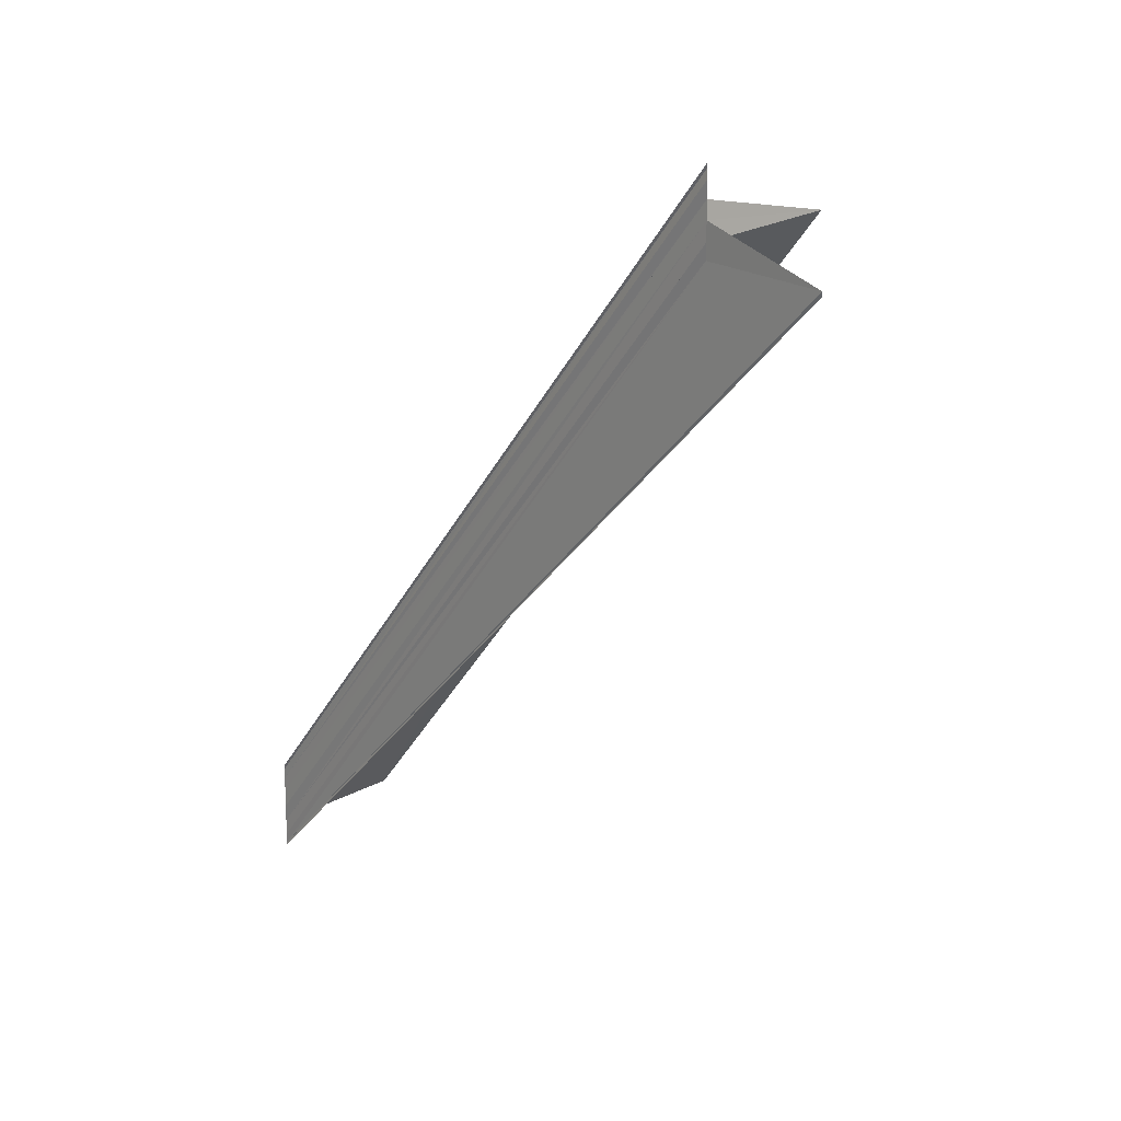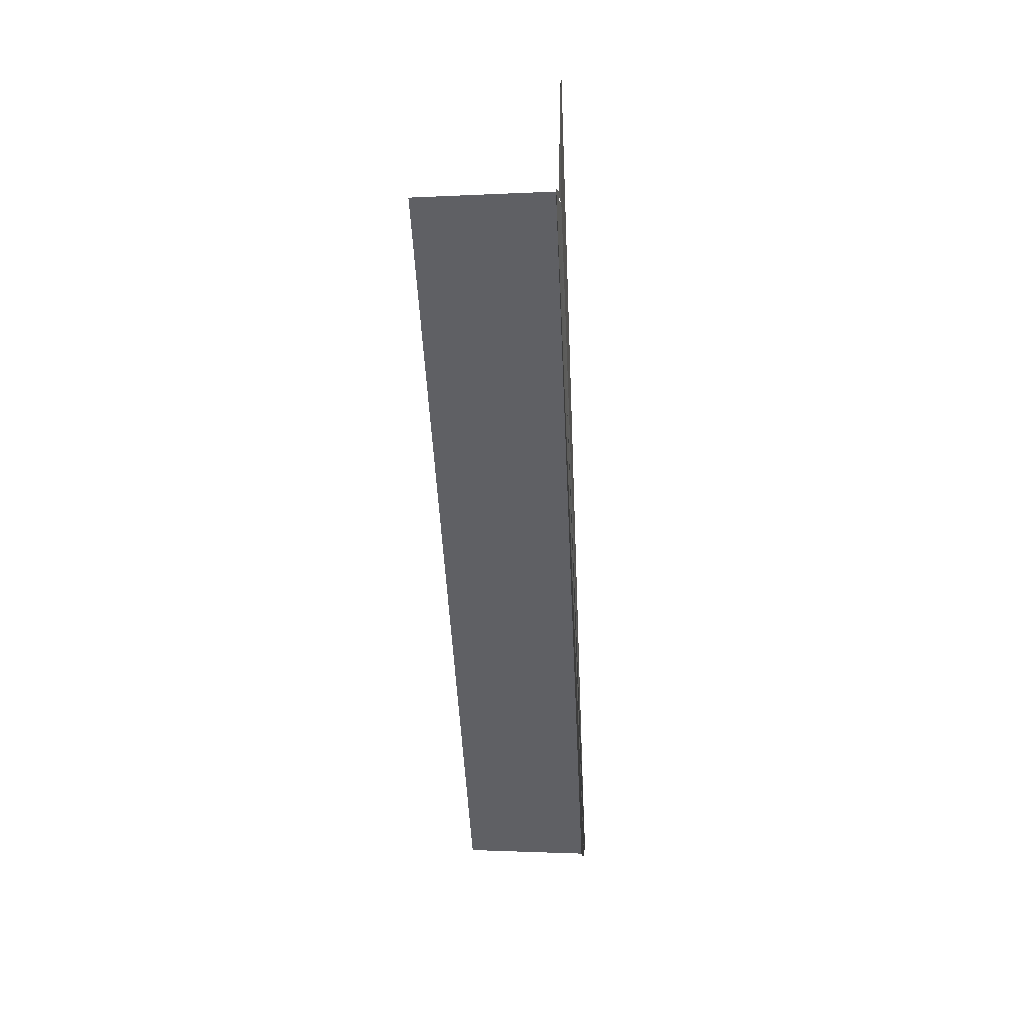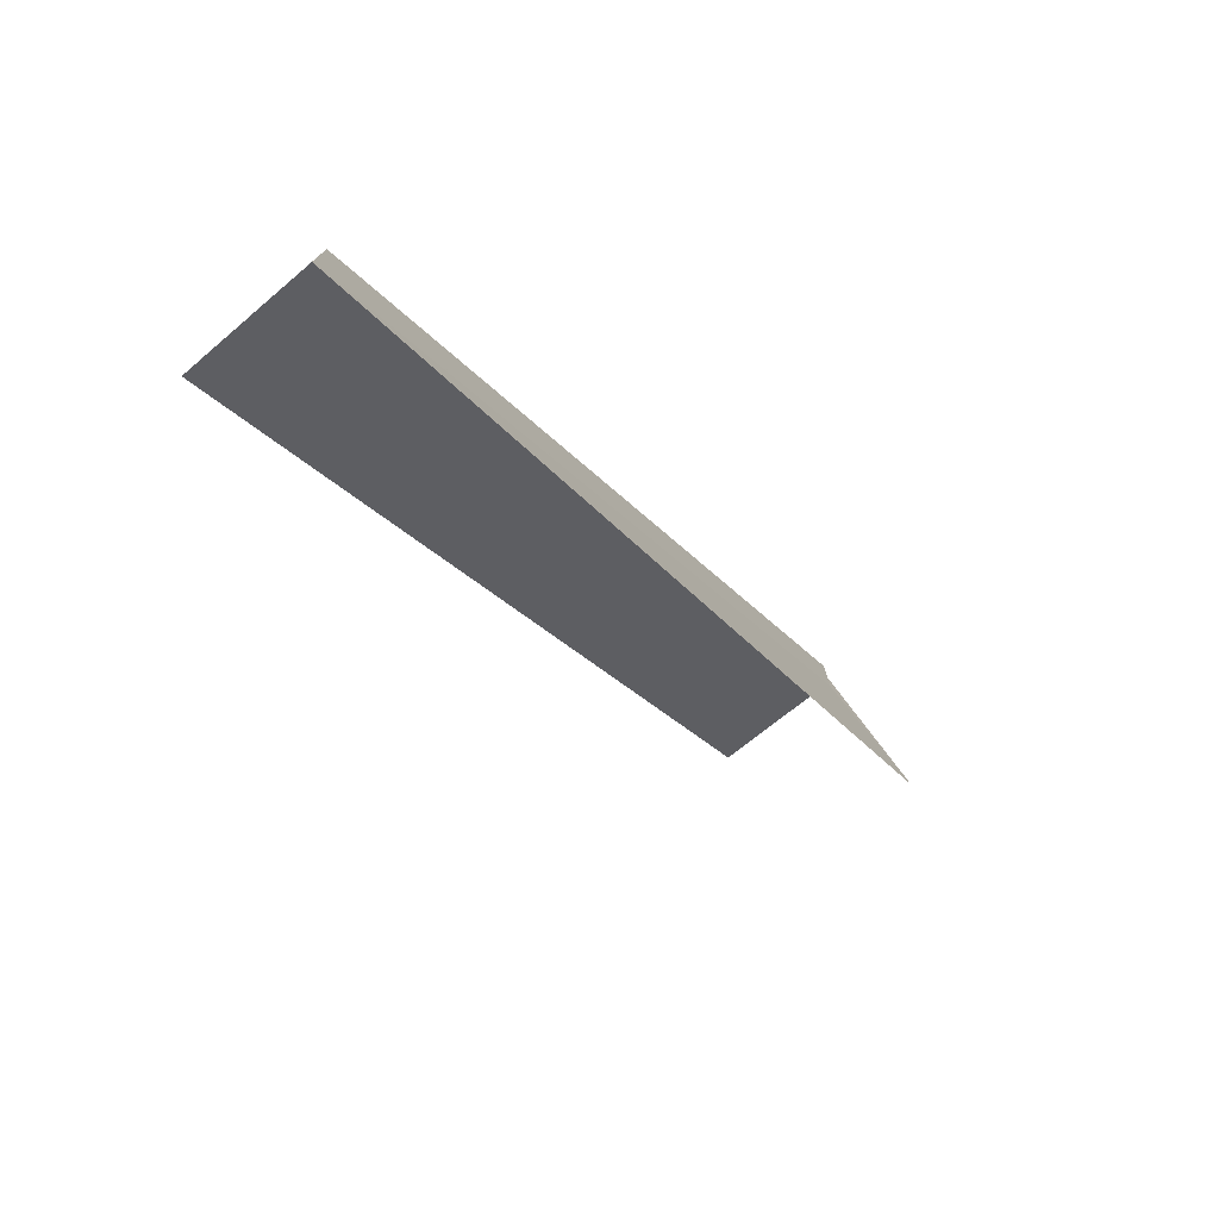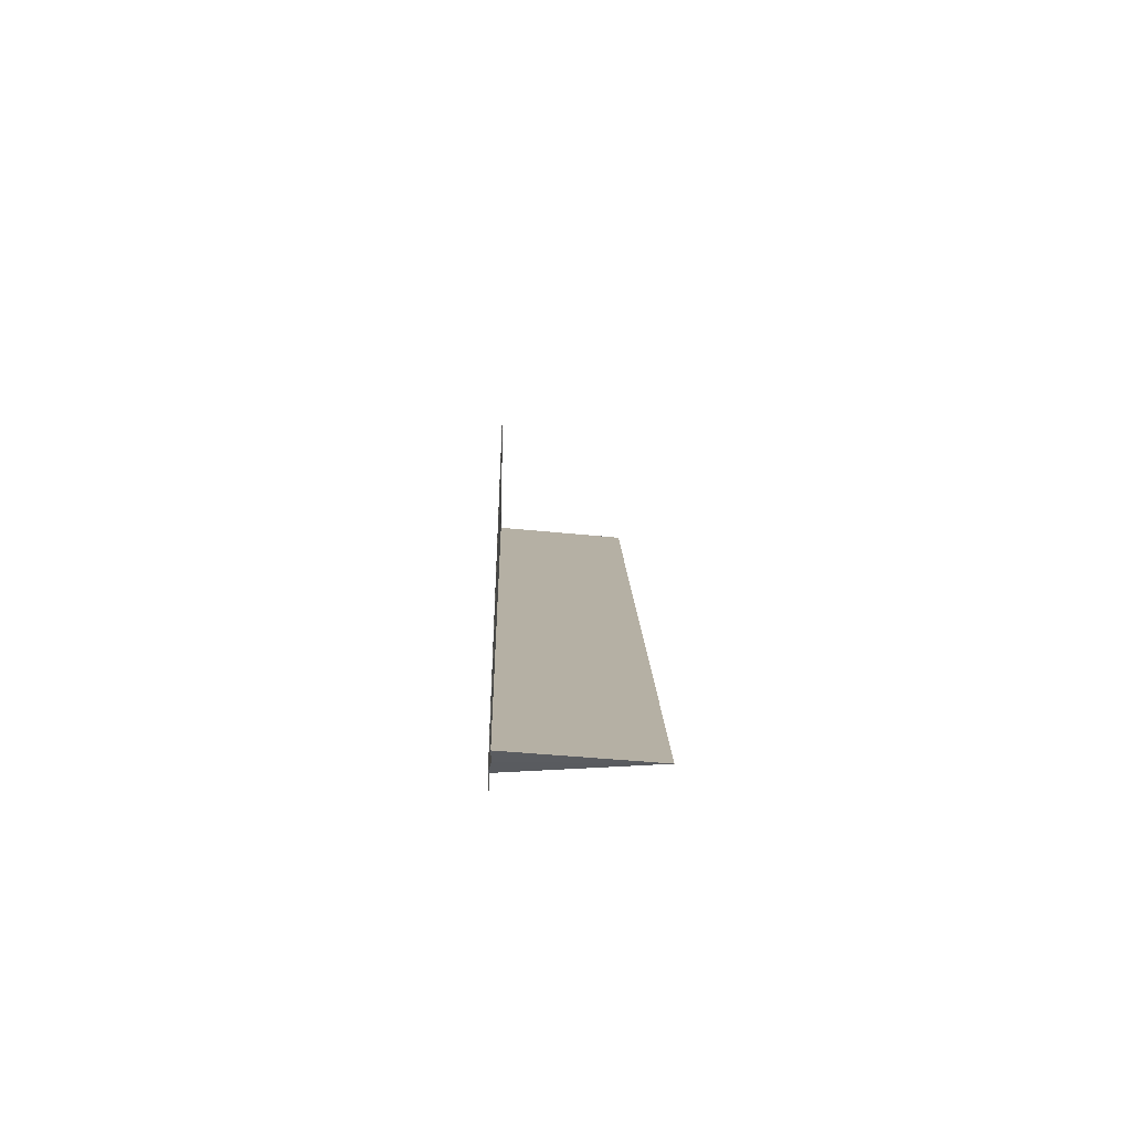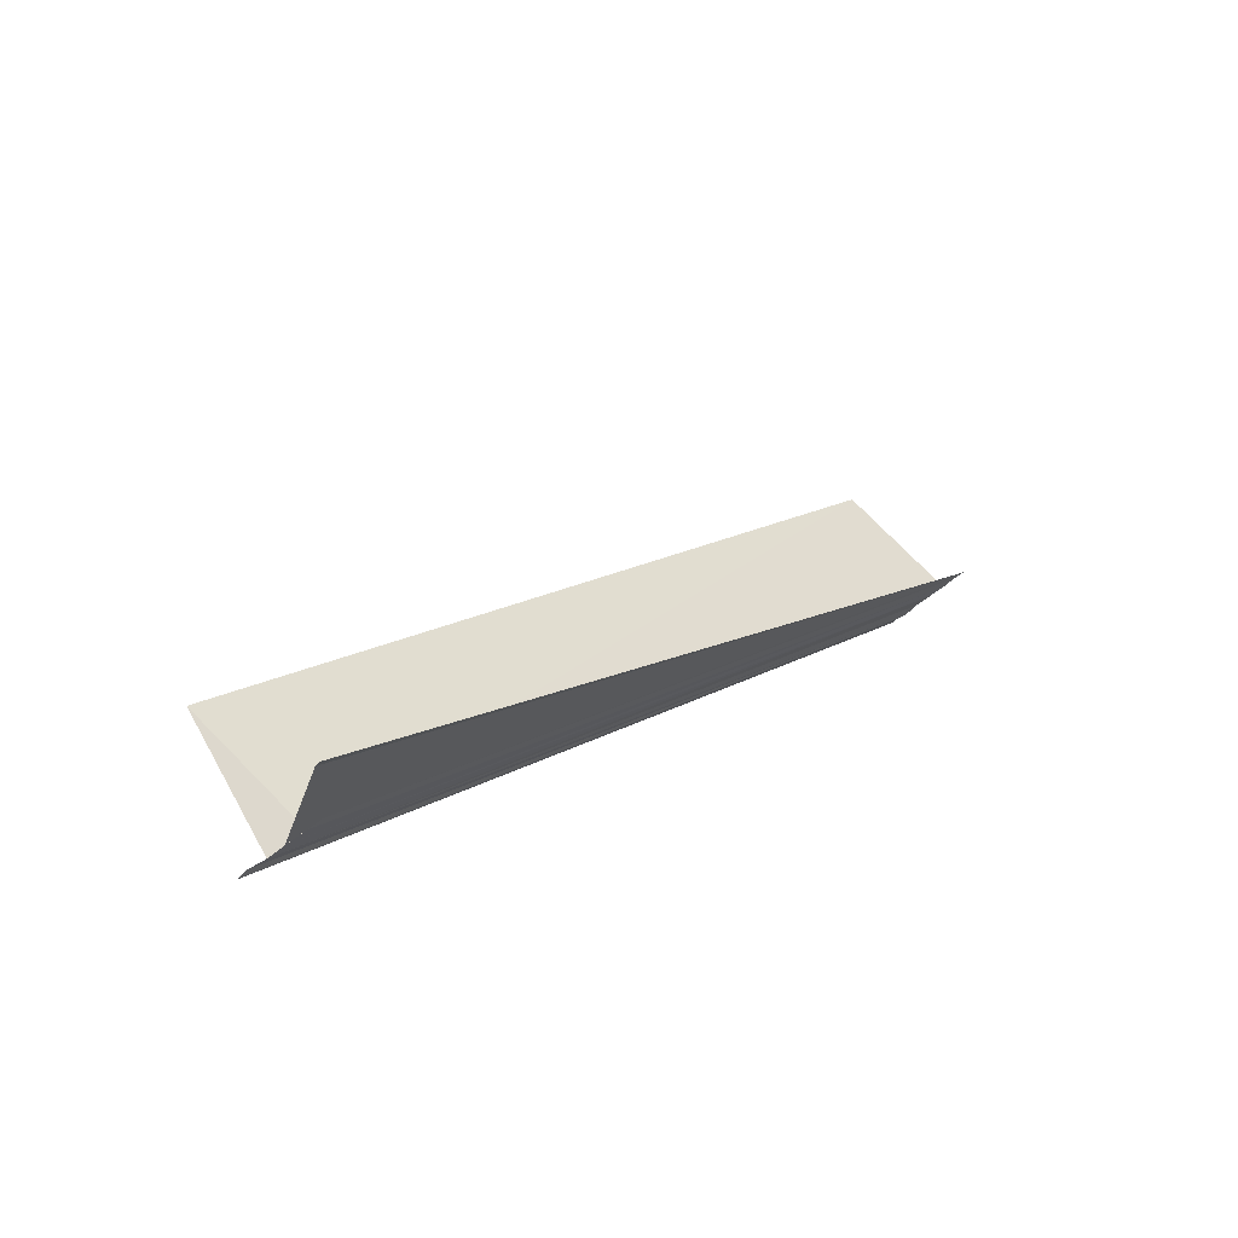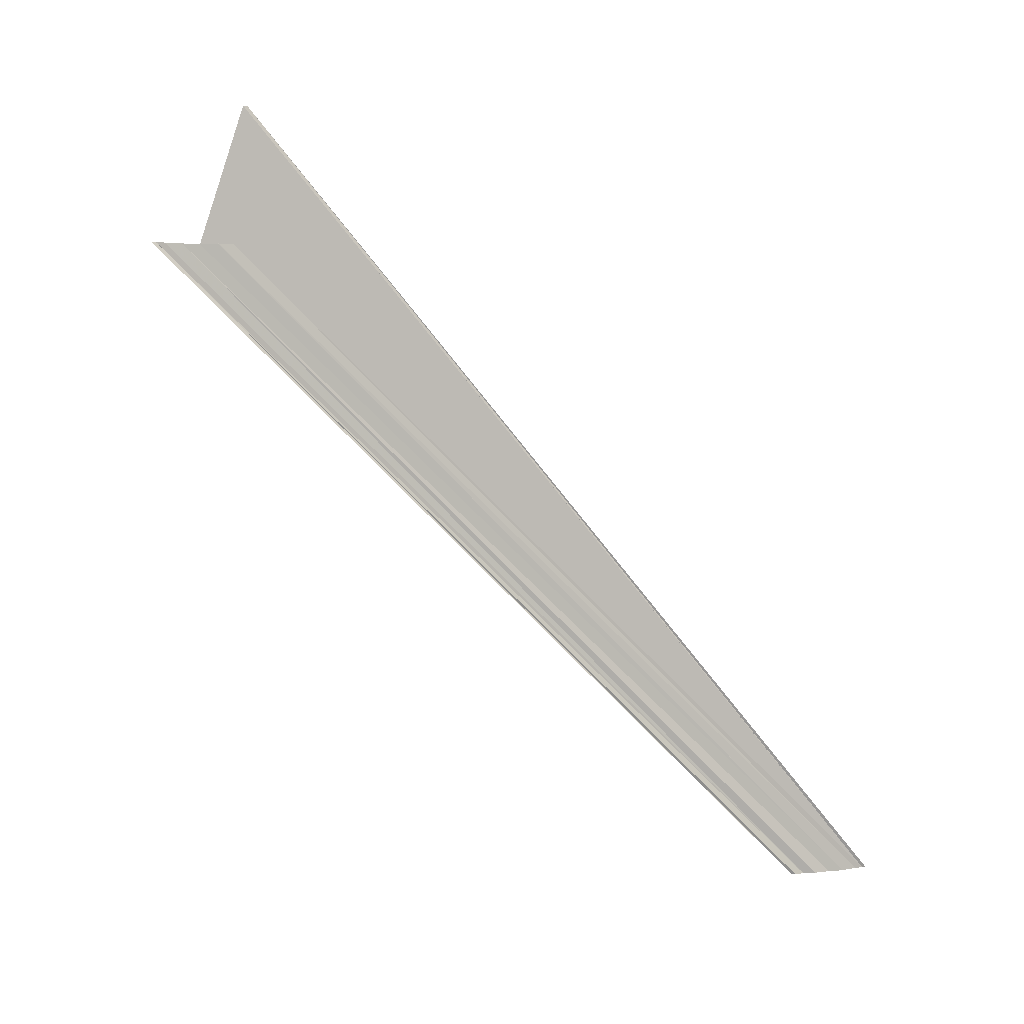
<metadata>
{"format":"obj","ext":"obj","renderer":"f3d","projection":"perspective","resolution":1024,"background":"white","views":[{"elev":14.7,"azim":140.2,"up":"+Z"},{"elev":-2.4,"azim":3.7,"up":"+Y"},{"elev":-76.4,"azim":40.7,"up":"+Z"},{"elev":-32.9,"azim":178.5,"up":"+Y"},{"elev":72.2,"azim":54.2,"up":"+Y"},{"elev":2.6,"azim":66.8,"up":"+Y"}]}
</metadata>
<code>
o 3396
v 2238 1884 16.46
v 2238 1884 16.46
v 2238 1884 16.4
v 2238 1884 16.46
v 2238 1884 16.4
v 2238 1884 16.4
v 2238 1884 16.4
v 2238 1884 16.4
v 2238 1884 16.41
v 2238 1884 16.46
v 2238 1884 16.46
v 2238 1884 16.46
v 2238 1884 16.45
v 2238 1884 16.45
v 2238 1884 16.46
v 2238 1884 16.41
v 2238 1884 16.41
v 2238 1884 16.4
v 2238 1884 16.46
v 2238 1884 16.46
v 2238 1884 16.46
v 2238 1884 16.46
v 2238 1884 16.46
v 2238 1884 16.41
v 2238 1884 16.46
v 2238 1884 16.4
v 2238 1884 16.46
v 2238 1884 16.41
v 2238 1884 16.46
v 2238 1884 16.45
v 2238 1884 16.46
v 2238 1884 16.46
v 2238 1884 16.45
v 2238 1884 16.45
v 2238 1884 16.45
v 2238 1884 16.4
v 2238 1884 16.4
v 2238 1884 16.45
v 2238 1884 16.45
v 2238 1884 16.45
v 2238 1884 16.4
v 2238 1884 16.46
v 2238 1884 16.45
v 2238 1884 16.45
v 2238 1884 16.45
v 2238 1884 16.4
v 2238 1884 16.4
v 2238 1884 16.45
v 2238 1884 16.45
v 2238 1884 16.45
v 2238 1884 16.46
v 2238 1884 16.46
v 2238 1884 16.41
v 2238 1884 16.46
v 2238 1884 16.46
v 2238 1884 16.41
v 2238 1884 16.41
v 2238 1884 16.46
v 2238 1884 16.46
v 2238 1884 16.46
v 2238 1884 16.41
v 2238 1884 16.4
v 2238 1884 16.41
v 2238 1884 16.4
f 1 2 3
f 3 4 5
f 6 4 5
f 7 8 5
f 9 10 8
f 11 10 12
f 11 13 14
f 7 15 16
f 17 15 16
f 18 19 7
f 20 21 17
f 20 22 17
f 23 21 24
f 25 22 26
f 17 27 28
f 24 27 28
f 29 25 18
f 29 30 18
f 25 31 32
f 25 33 34
f 18 35 36
f 37 35 36
f 38 30 37
f 38 39 37
f 37 40 41
f 42 39 43
f 42 44 45
f 46 34 47
f 6 34 47
f 48 49 46
f 50 49 6
f 50 31 6
f 51 52 53
f 51 54 53
f 53 55 56
f 57 55 56
f 58 52 57
f 58 59 57
f 57 60 61
f 62 63 64

</code>
